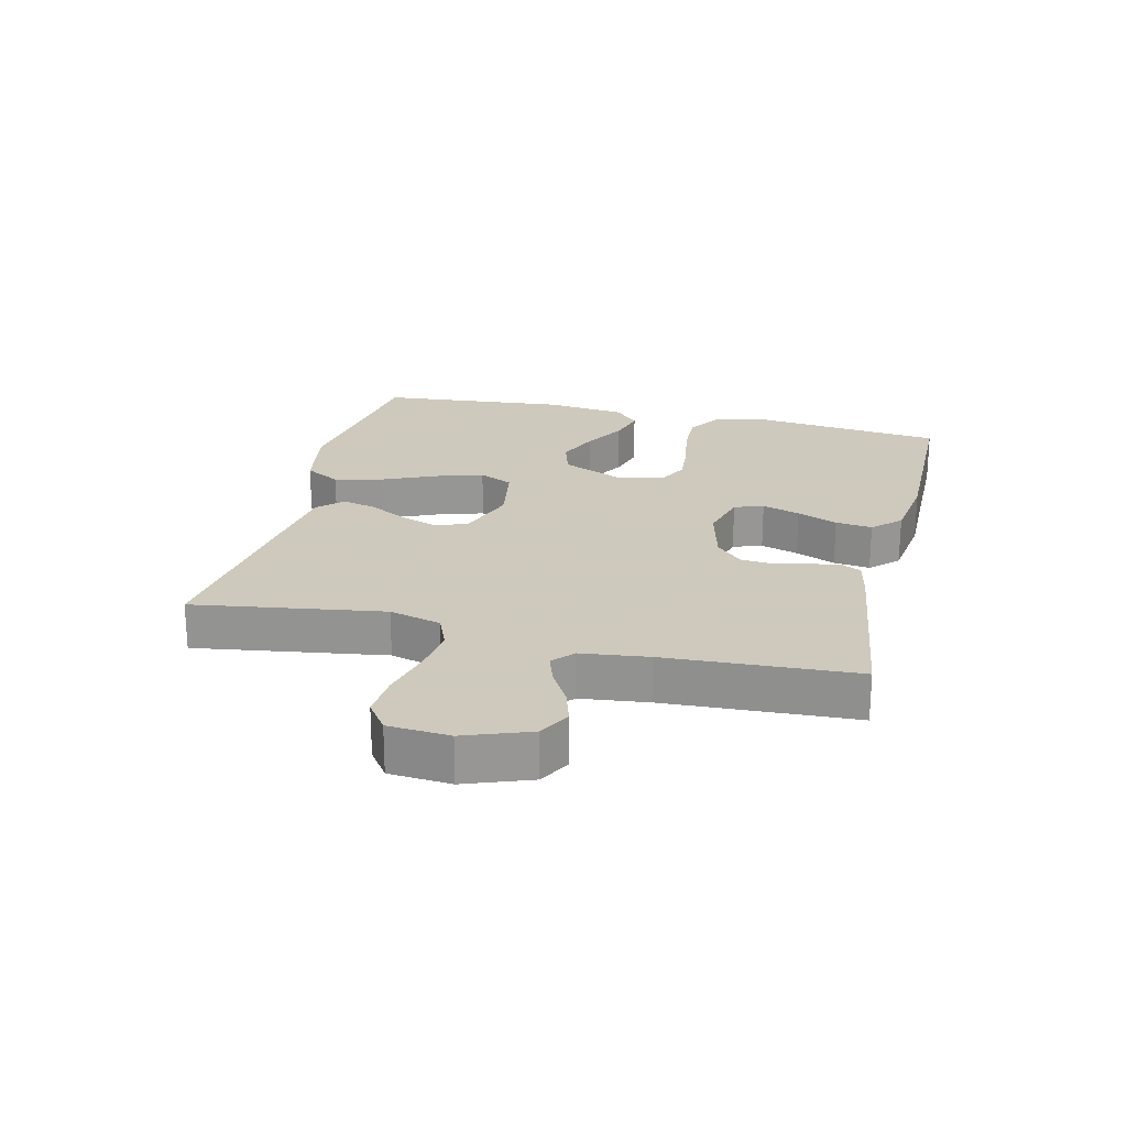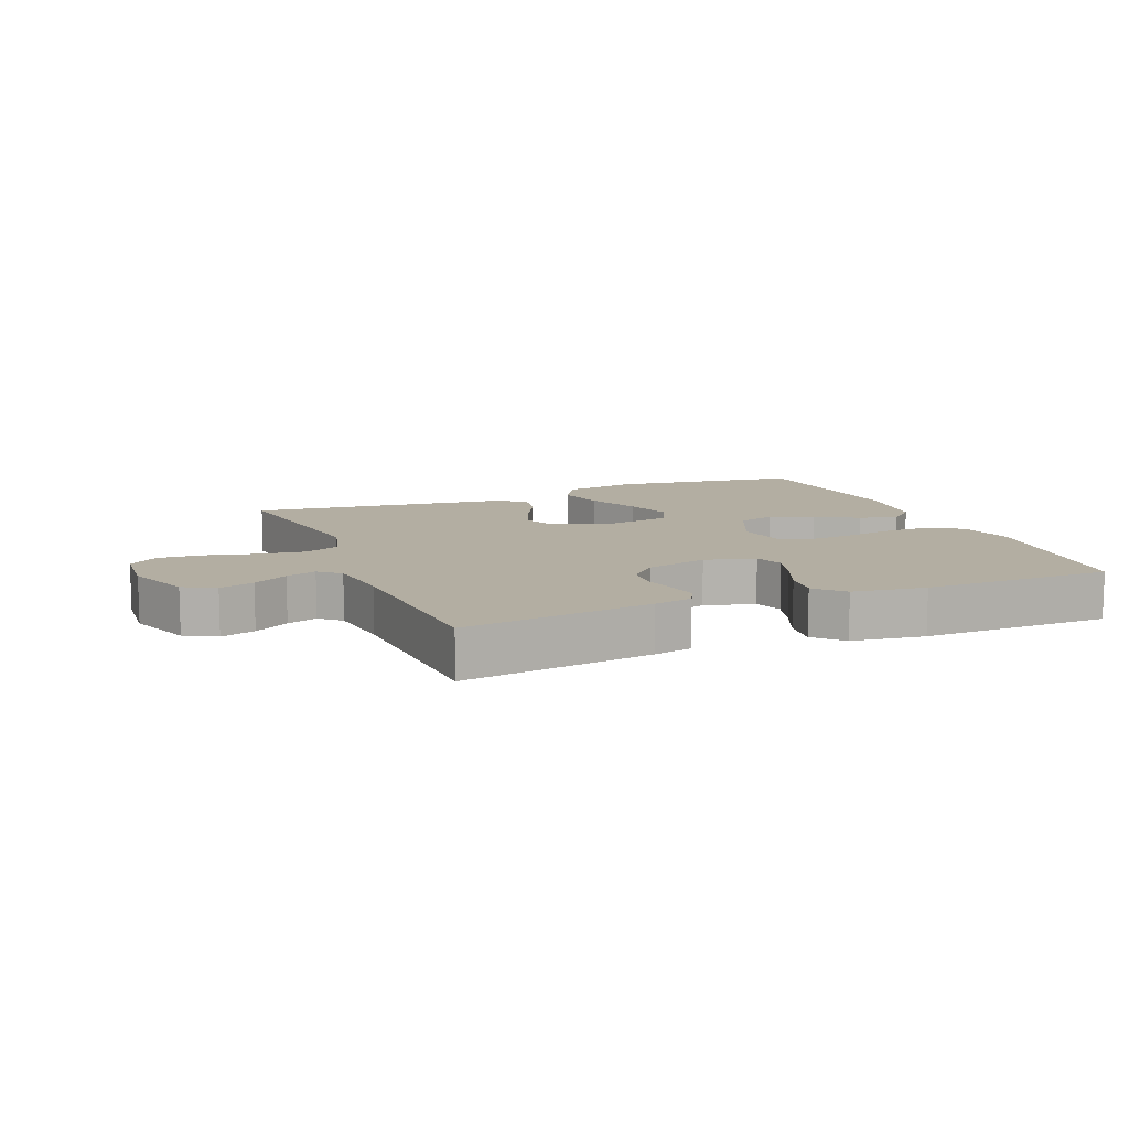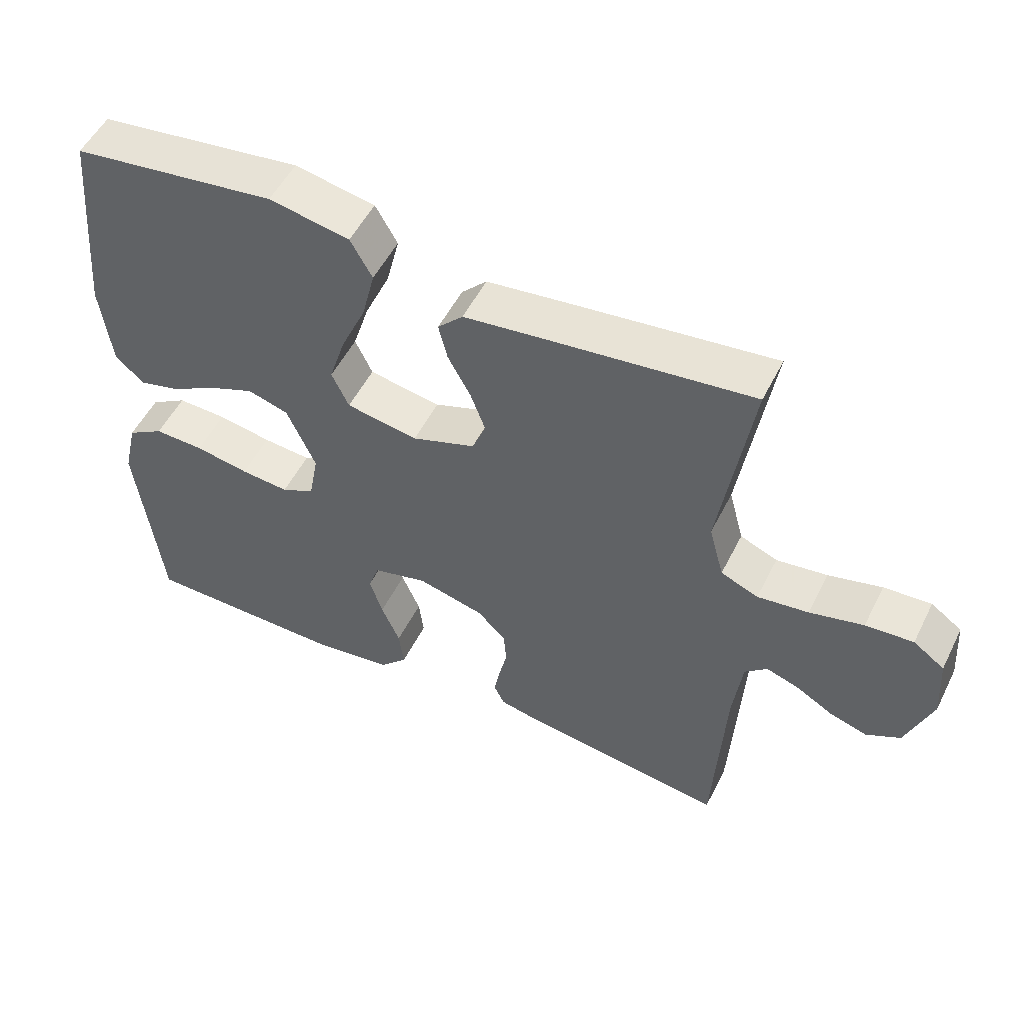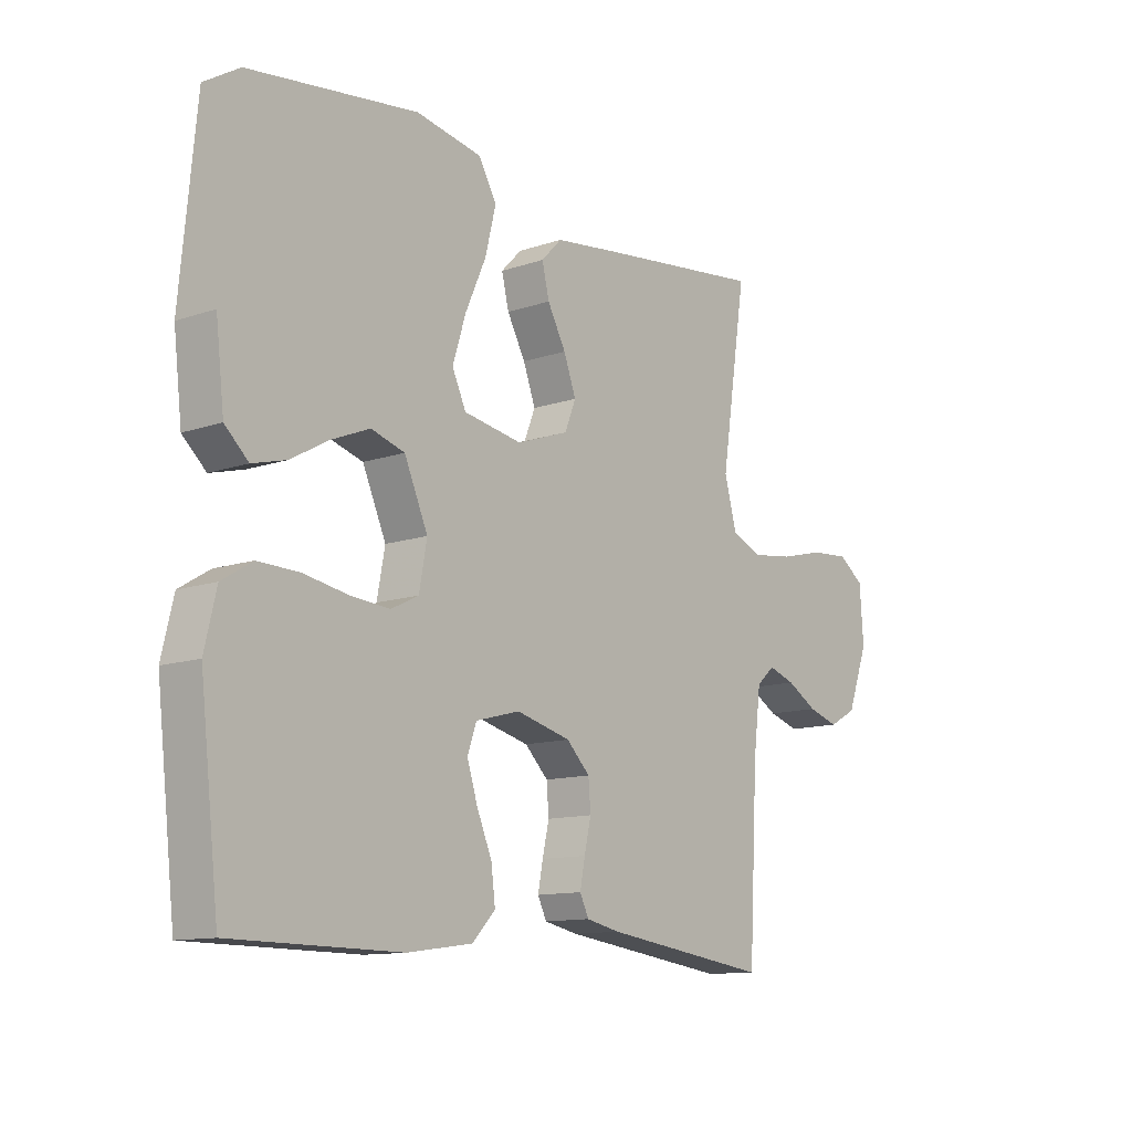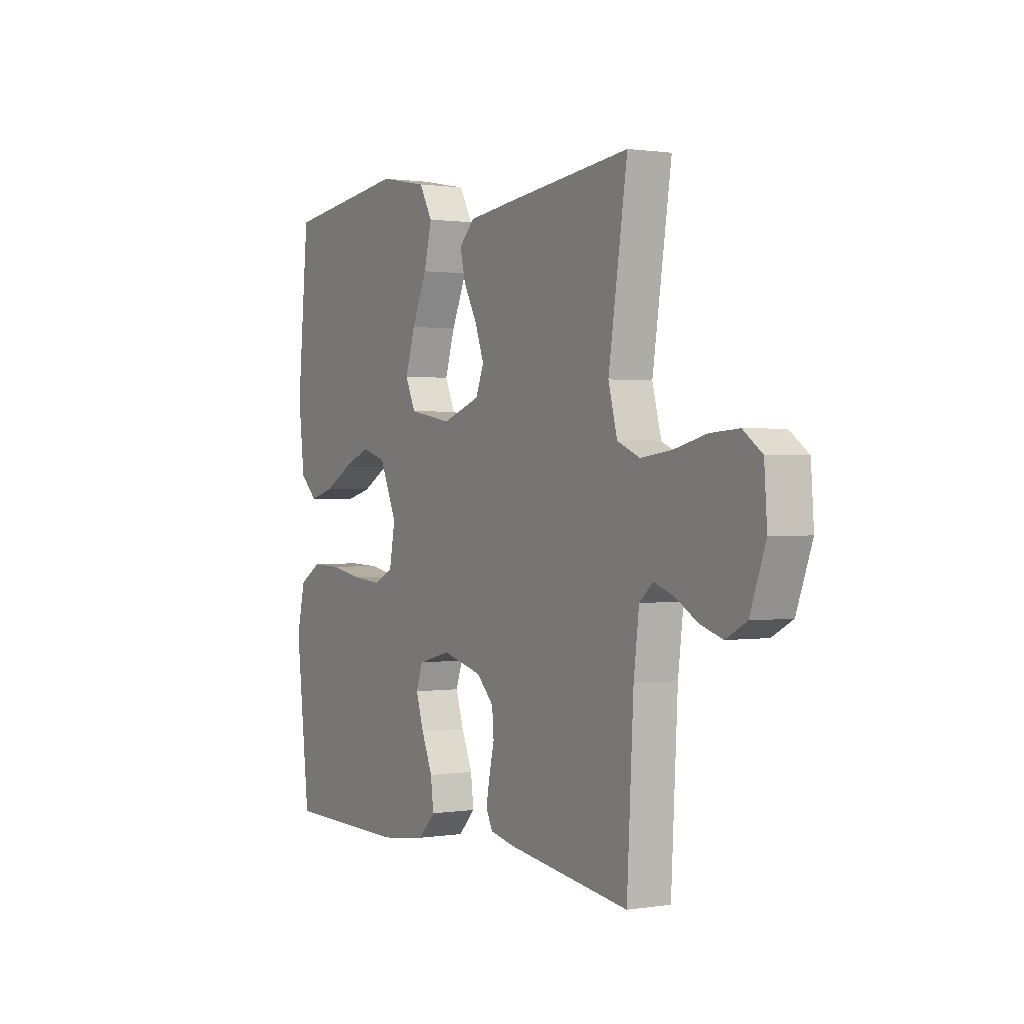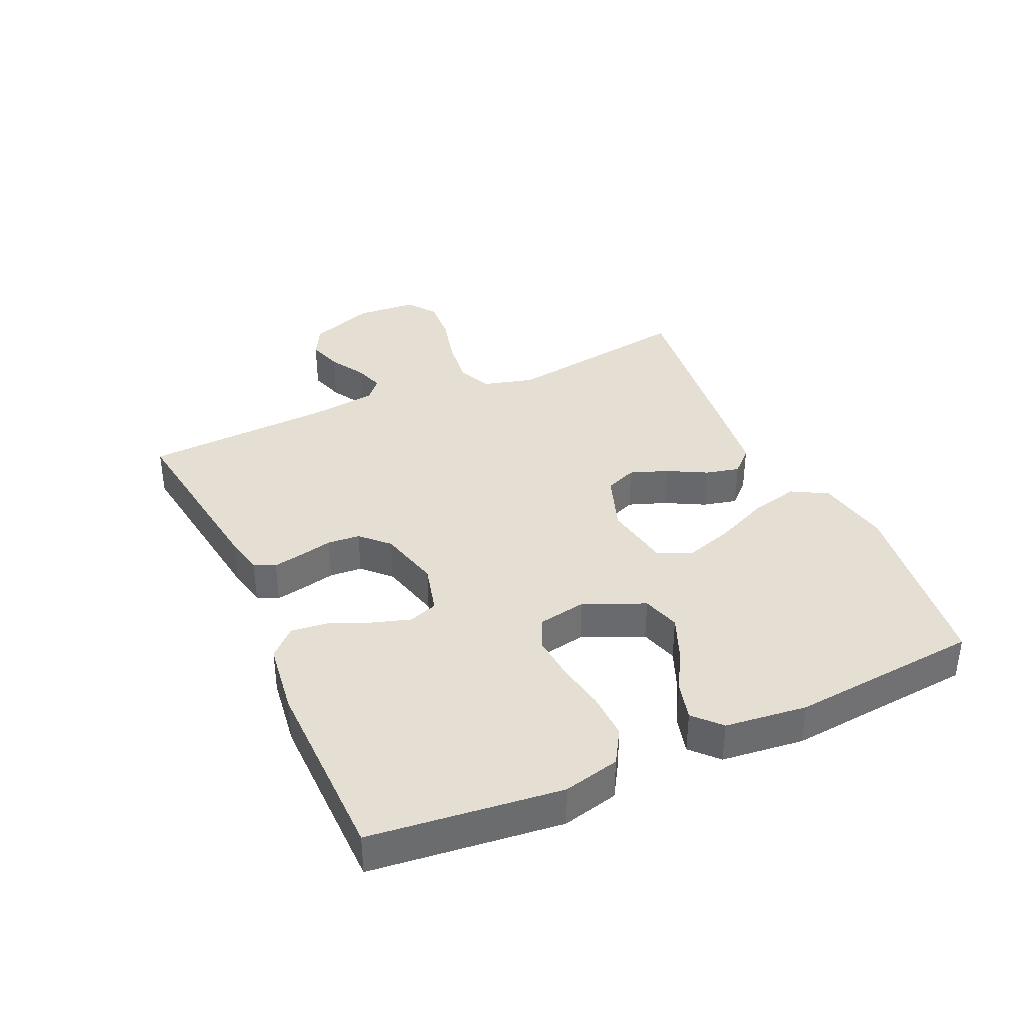
<metadata>
{"format":"obj","ext":"obj","renderer":"f3d","projection":"perspective","resolution":1024,"background":"white","views":[{"elev":22.6,"azim":103.6,"up":"+Y"},{"elev":10.8,"azim":157.8,"up":"+Y"},{"elev":52.7,"azim":26.2,"up":"+Z"},{"elev":-12.0,"azim":-50.8,"up":"+Z"},{"elev":1.0,"azim":60.0,"up":"+Z"},{"elev":37.1,"azim":-114.4,"up":"+Y"}]}
</metadata>
<code>
v -0.5 0.07 0.5
v -0.2 0.07 0.54
v -0.082 0.07 0.518
v -0.05 0.07 0.461
v -0.069 0.07 0.384
v -0.106 0.07 0.301
v -0.13 0.07 0.225
v -0.105 0.07 0.171
v 0 0.07 0.153
v 0.093 0.07 0.186
v 0.113 0.07 0.236
v 0.091 0.07 0.296
v 0.058 0.07 0.357
v 0.045 0.07 0.411
v 0.082 0.07 0.449
v 0.2 0.07 0.464
v 0.5 0.07 0.5
v 0.454 0.07 0.2
v 0.476 0.07 0.118
v 0.531 0.07 0.095
v 0.606 0.07 0.105
v 0.685 0.07 0.125
v 0.755 0.07 0.13
v 0.801 0.07 0.097
v 0.808 0.07 0
v 0.77 0.07 -0.103
v 0.72 0.07 -0.13
v 0.665 0.07 -0.113
v 0.61 0.07 -0.081
v 0.562 0.07 -0.065
v 0.529 0.07 -0.094
v 0.516 0.07 -0.2
v 0.5 0.07 -0.5
v 0.2 0.07 -0.459
v 0.139 0.07 -0.446
v 0.123 0.07 -0.413
v 0.132 0.07 -0.366
v 0.144 0.07 -0.313
v 0.14 0.07 -0.262
v 0.098 0.07 -0.22
v 0 0.07 -0.195
v -0.08 0.07 -0.216
v -0.096 0.07 -0.262
v -0.077 0.07 -0.322
v -0.05 0.07 -0.386
v -0.043 0.07 -0.444
v -0.084 0.07 -0.487
v -0.2 0.07 -0.503
v -0.5 0.07 -0.5
v -0.534 0.07 -0.2
v -0.513 0.07 -0.111
v -0.459 0.07 -0.078
v -0.386 0.07 -0.08
v -0.307 0.07 -0.094
v -0.236 0.07 -0.1
v -0.187 0.07 -0.076
v -0.173 0.07 0
v -0.215 0.07 0.096
v -0.275 0.07 0.114
v -0.343 0.07 0.086
v -0.411 0.07 0.048
v -0.471 0.07 0.032
v -0.513 0.07 0.071
v -0.528 0.07 0.2
v -0.5 0 0.5
v -0.2 0 0.54
v -0.082 0 0.518
v -0.05 0 0.461
v -0.069 0 0.384
v -0.106 0 0.301
v -0.13 0 0.225
v -0.105 0 0.171
v 0 0 0.153
v 0.093 0 0.186
v 0.113 0 0.236
v 0.091 0 0.296
v 0.058 0 0.357
v 0.045 0 0.411
v 0.082 0 0.449
v 0.2 0 0.464
v 0.5 0 0.5
v 0.454 0 0.2
v 0.476 0 0.118
v 0.531 0 0.095
v 0.606 0 0.105
v 0.685 0 0.125
v 0.755 0 0.13
v 0.801 0 0.097
v 0.808 0 0
v 0.77 0 -0.103
v 0.72 0 -0.13
v 0.665 0 -0.113
v 0.61 0 -0.081
v 0.562 0 -0.065
v 0.529 0 -0.094
v 0.516 0 -0.2
v 0.5 0 -0.5
v 0.2 0 -0.459
v 0.139 0 -0.446
v 0.123 0 -0.413
v 0.132 0 -0.366
v 0.144 0 -0.313
v 0.14 0 -0.262
v 0.098 0 -0.22
v 0 0 -0.195
v -0.08 0 -0.216
v -0.096 0 -0.262
v -0.077 0 -0.322
v -0.05 0 -0.386
v -0.043 0 -0.444
v -0.084 0 -0.487
v -0.2 0 -0.503
v -0.5 0 -0.5
v -0.534 0 -0.2
v -0.513 0 -0.111
v -0.459 0 -0.078
v -0.386 0 -0.08
v -0.307 0 -0.094
v -0.236 0 -0.1
v -0.187 0 -0.076
v -0.173 0 0
v -0.215 0 0.096
v -0.275 0 0.114
v -0.343 0 0.086
v -0.411 0 0.048
v -0.471 0 0.032
v -0.513 0 0.071
v -0.528 0 0.2
f 60 61 62 63
f 59 60 63 64
f 58 59 64 1
f 51 52 53 54
f 51 54 55
f 50 51 55
f 49 50 55
f 48 49 55 56
f 44 45 46 47
f 43 44 47 48
f 42 43 48 56
f 35 36 37 38
f 33 34 35 38
f 32 33 38 39
f 31 32 39 40
f 26 27 28 29
f 26 29 30
f 25 26 30
f 24 25 30
f 21 22 23 24
f 20 21 24 30
f 19 20 30 31
f 15 16 17 18
f 12 13 14 15
f 11 12 15 18
f 10 11 18 19
f 3 4 5 6
f 3 6 7
f 58 1 2 3
f 57 58 3 7
f 41 42 56 57
f 9 10 19 31
f 8 9 31 40
f 41 57 7 8
f 8 40 41
f 127 126 125 124
f 128 127 124 123
f 65 128 123 122
f 118 117 116 115
f 119 118 115
f 119 115 114
f 119 114 113
f 120 119 113 112
f 111 110 109 108
f 112 111 108 107
f 120 112 107 106
f 102 101 100 99
f 102 99 98 97
f 103 102 97 96
f 104 103 96 95
f 93 92 91 90
f 94 93 90
f 94 90 89
f 94 89 88
f 88 87 86 85
f 94 88 85 84
f 95 94 84 83
f 82 81 80 79
f 79 78 77 76
f 82 79 76 75
f 83 82 75 74
f 70 69 68 67
f 71 70 67
f 67 66 65 122
f 71 67 122 121
f 121 120 106 105
f 95 83 74 73
f 104 95 73 72
f 72 71 121 105
f 105 104 72
f 1 65 66 2
f 2 66 67 3
f 3 67 68 4
f 4 68 69 5
f 5 69 70 6
f 6 70 71 7
f 7 71 72 8
f 8 72 73 9
f 9 73 74 10
f 10 74 75 11
f 11 75 76 12
f 12 76 77 13
f 13 77 78 14
f 14 78 79 15
f 15 79 80 16
f 16 80 81 17
f 17 81 82 18
f 18 82 83 19
f 19 83 84 20
f 20 84 85 21
f 21 85 86 22
f 22 86 87 23
f 23 87 88 24
f 24 88 89 25
f 25 89 90 26
f 26 90 91 27
f 27 91 92 28
f 28 92 93 29
f 29 93 94 30
f 30 94 95 31
f 31 95 96 32
f 32 96 97 33
f 33 97 98 34
f 34 98 99 35
f 35 99 100 36
f 36 100 101 37
f 37 101 102 38
f 38 102 103 39
f 39 103 104 40
f 40 104 105 41
f 41 105 106 42
f 42 106 107 43
f 43 107 108 44
f 44 108 109 45
f 45 109 110 46
f 46 110 111 47
f 47 111 112 48
f 48 112 113 49
f 49 113 114 50
f 50 114 115 51
f 51 115 116 52
f 52 116 117 53
f 53 117 118 54
f 54 118 119 55
f 55 119 120 56
f 56 120 121 57
f 57 121 122 58
f 58 122 123 59
f 59 123 124 60
f 60 124 125 61
f 61 125 126 62
f 62 126 127 63
f 63 127 128 64
f 64 128 65 1

</code>
